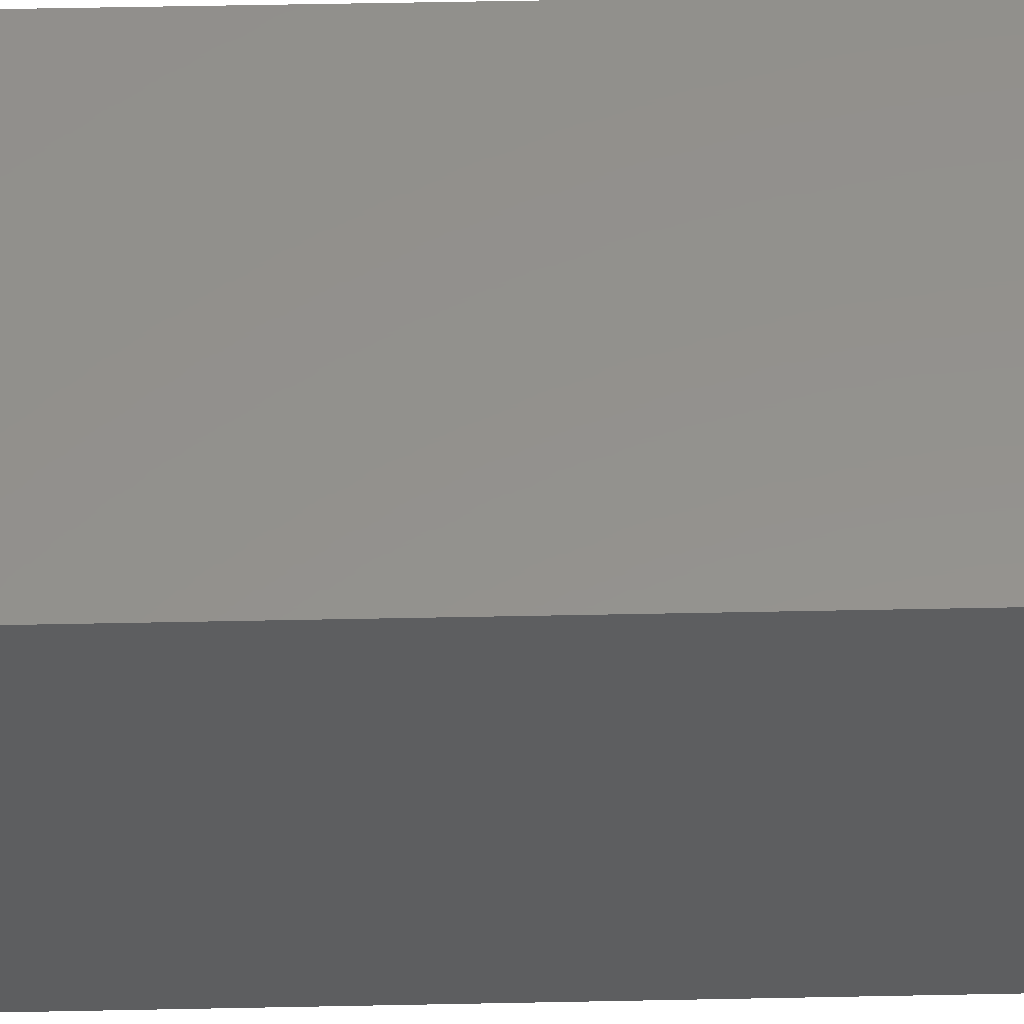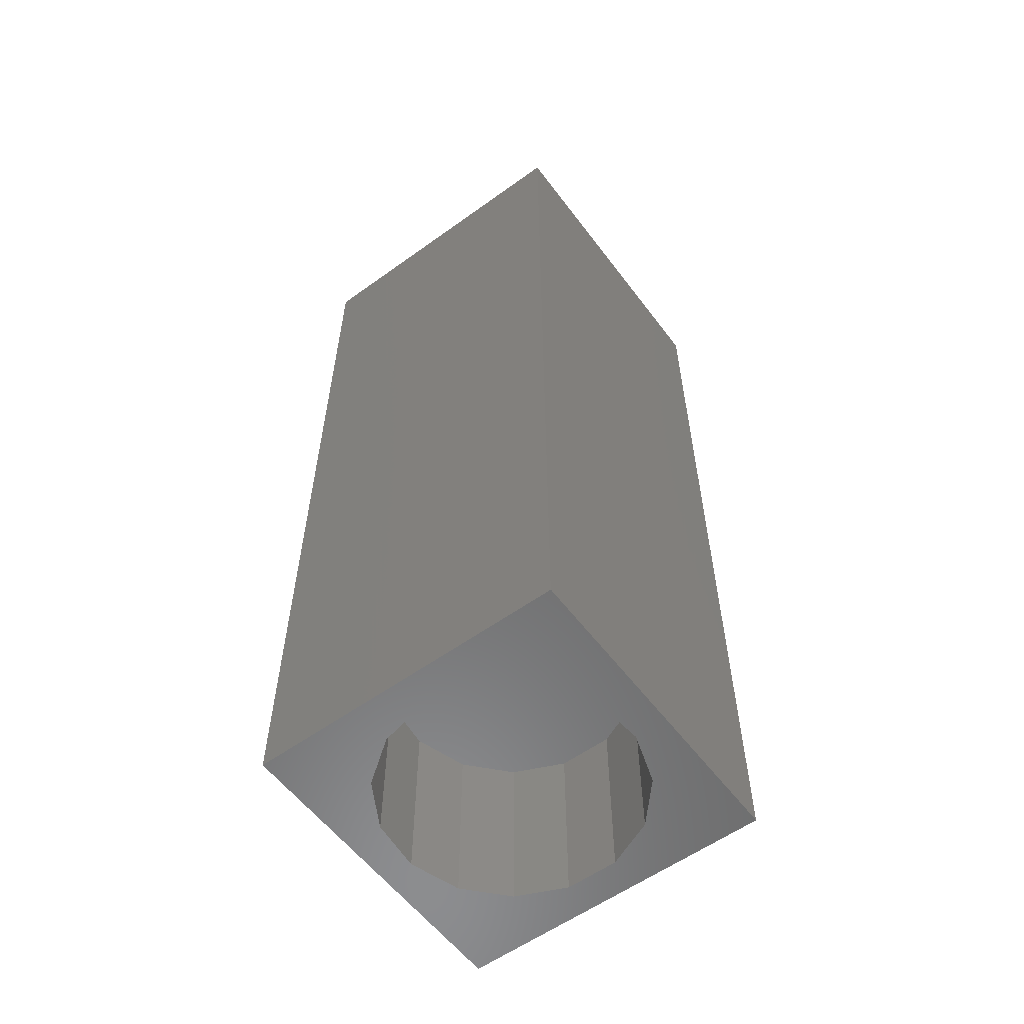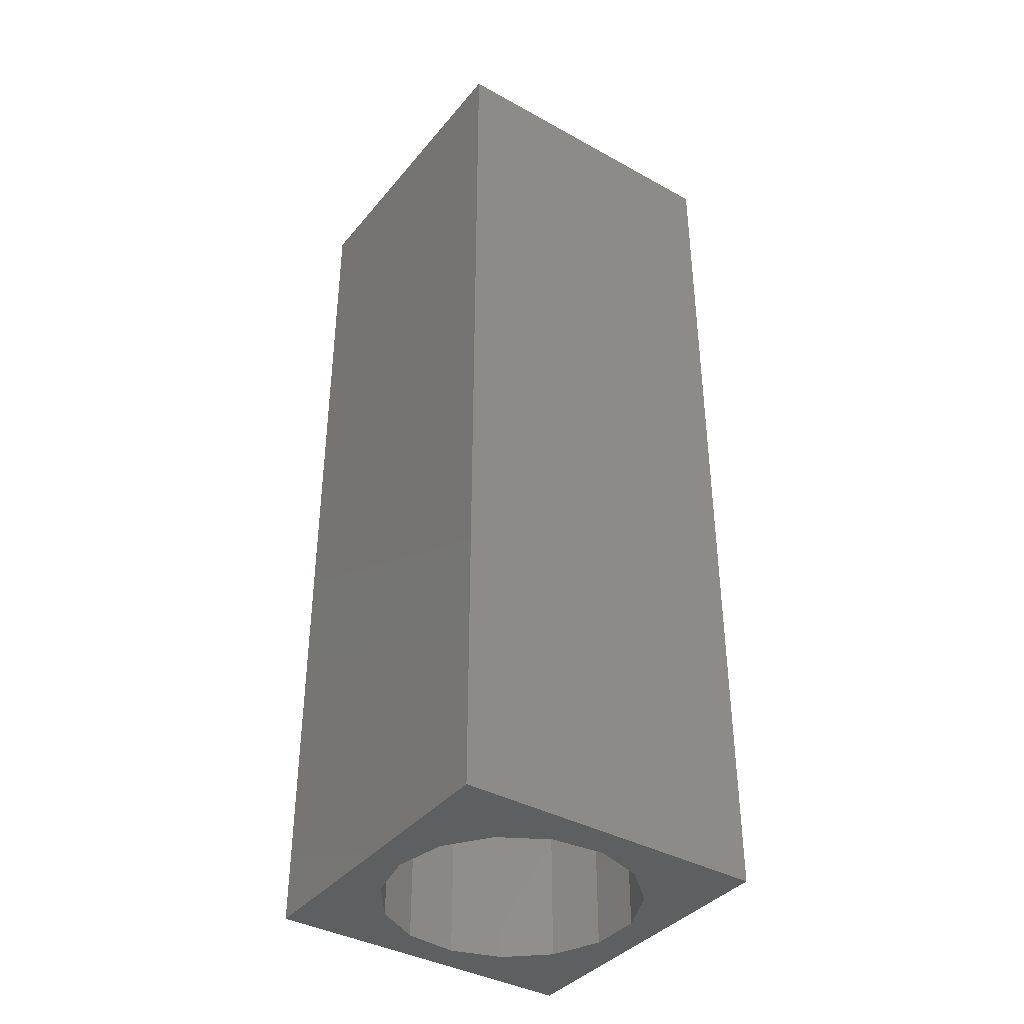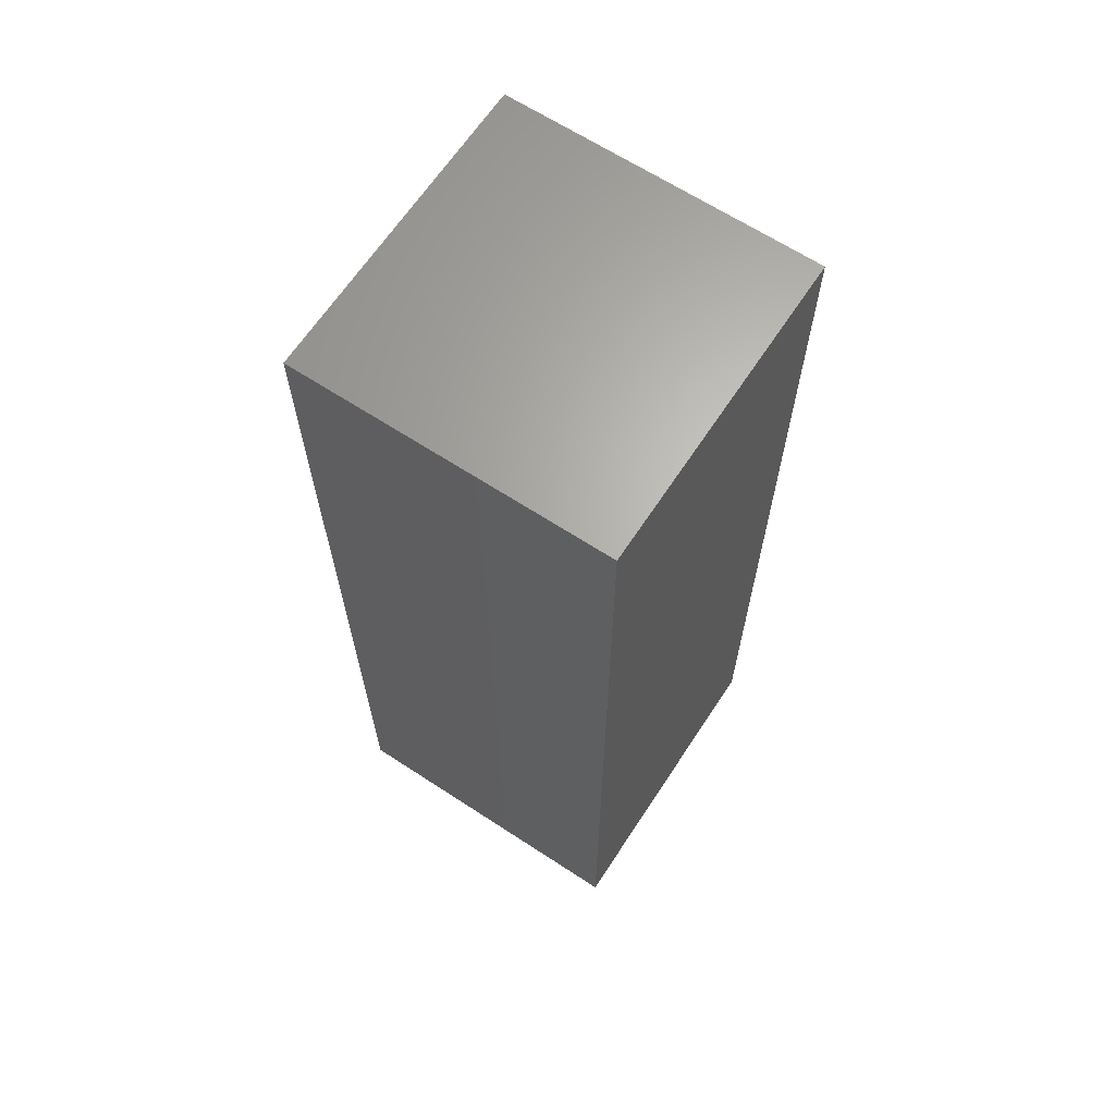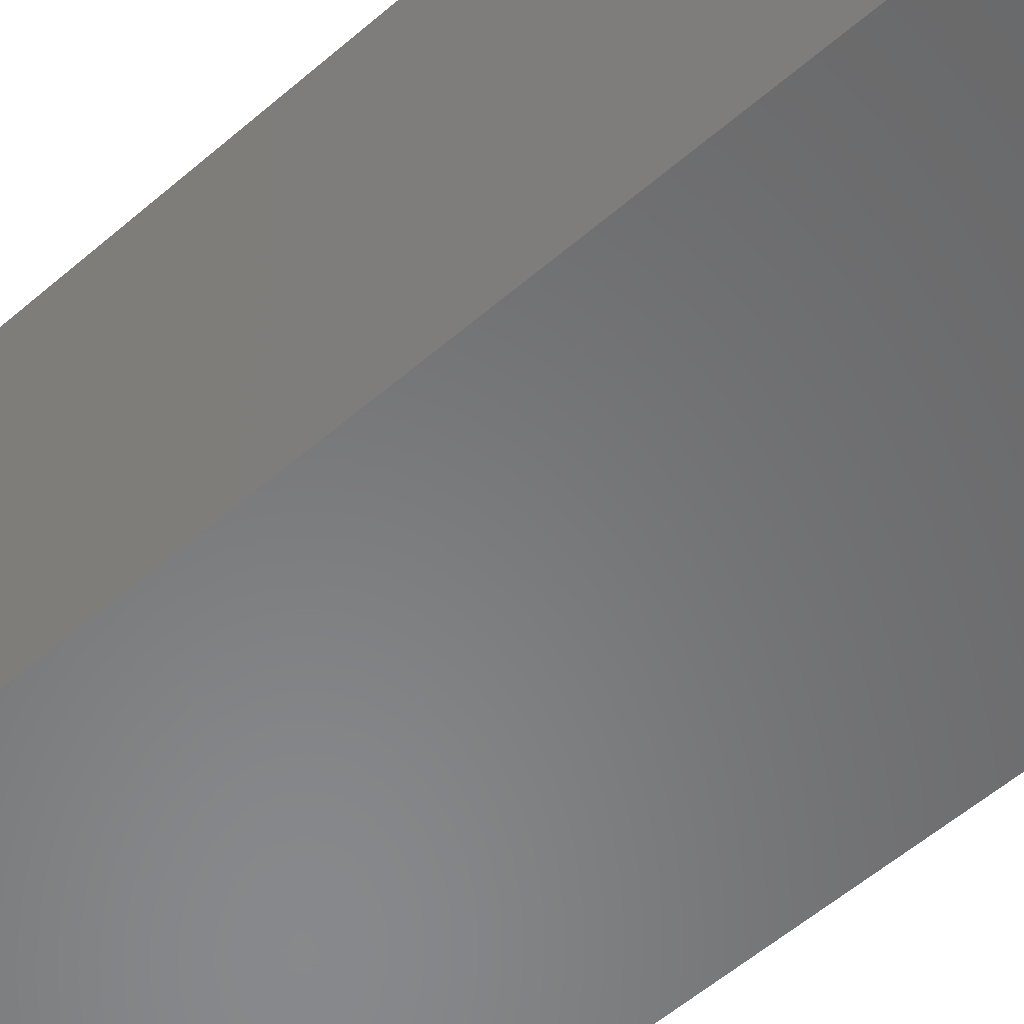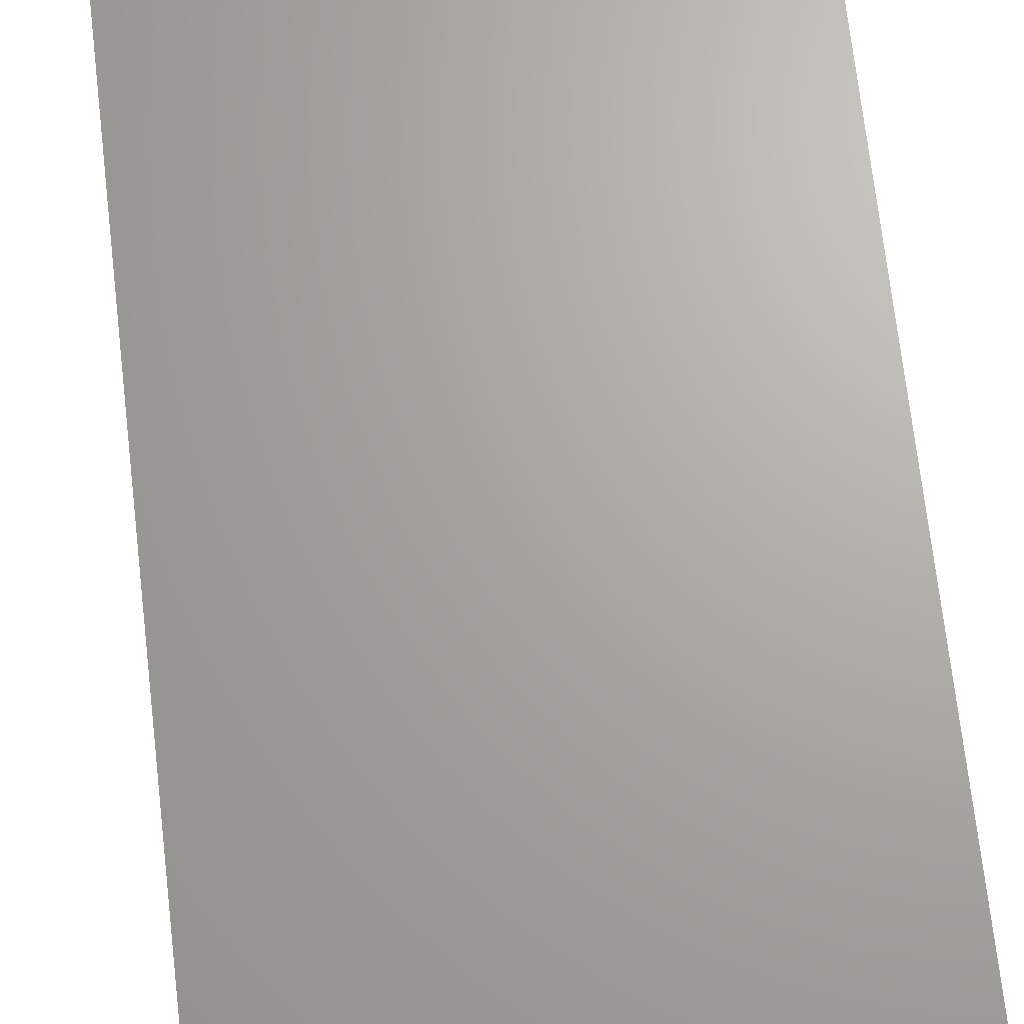
<metadata>
{"format":"stl","ext":"stl","renderer":"f3d","projection":"perspective","resolution":1024,"background":"white","views":[{"elev":55.5,"azim":88.8,"up":"+Y"},{"elev":-57.9,"azim":126.7,"up":"+Z"},{"elev":-38.5,"azim":145.1,"up":"+Z"},{"elev":65.5,"azim":-56.7,"up":"+Z"},{"elev":-54.9,"azim":-47.4,"up":"+Y"},{"elev":67.2,"azim":173.6,"up":"+Y"}]}
</metadata>
<code>
# stl→obj: 38 verts, 72 faces
v 5 0 15
v 5 5 0
v 5 5 15
v 5 0 0
v 0 5 15
v 0 0 15
v 4.5 2.5 0
v 4.327 1.687 0
v 3.838 1.014 0
v 3.118 0.5979 0
v 2.291 0.511 0
v 0.5437 2.084 0
v 0 0 0
v 0.5437 2.916 0
v 0.882 1.324 0
v 1.5 0.7679 0
v 4.327 3.313 0
v 3.838 3.986 0
v 3.118 4.402 0
v 2.291 4.489 0
v 0 5 0
v 1.5 4.232 0
v 0.882 3.676 0
v 0.5437 2.084 2.81
v 0.5437 2.916 2.81
v 3.838 3.986 2.81
v 4.327 3.313 2.81
v 4.5 2.5 2.81
v 3.118 4.402 2.81
v 2.291 4.489 2.81
v 3.118 0.5979 2.81
v 3.838 1.014 2.81
v 1.5 4.232 2.81
v 0.882 3.676 2.81
v 4.327 1.687 2.81
v 2.291 0.511 2.81
v 1.5 0.7679 2.81
v 0.882 1.324 2.81
f 1 2 3
f 2 1 4
f 5 1 3
f 1 5 6
f 4 7 2
f 4 8 7
f 4 9 8
f 4 10 9
f 4 11 10
f 12 13 14
f 15 13 12
f 16 13 15
f 11 13 16
f 13 11 4
f 17 2 7
f 18 2 17
f 19 2 18
f 20 2 19
f 20 21 2
f 22 21 20
f 23 21 22
f 14 21 23
f 21 14 13
f 13 5 21
f 5 13 6
f 2 5 3
f 5 2 21
f 13 1 6
f 1 13 4
f 24 14 25
f 14 24 12
f 17 26 18
f 26 17 27
f 7 27 17
f 27 7 28
f 19 26 29
f 26 19 18
f 20 29 30
f 29 20 19
f 9 31 32
f 31 9 10
f 23 33 34
f 33 23 22
f 25 23 34
f 23 25 14
f 9 35 8
f 35 9 32
f 8 28 7
f 28 8 35
f 22 30 33
f 30 22 20
f 10 36 31
f 36 10 11
f 35 27 28
f 32 27 35
f 32 26 27
f 31 26 32
f 31 29 26
f 36 29 31
f 36 30 29
f 37 30 36
f 37 33 30
f 38 33 37
f 38 34 33
f 24 34 38
f 34 24 25
f 16 38 37
f 38 16 15
f 38 12 24
f 12 38 15
f 11 37 36
f 37 11 16

</code>
